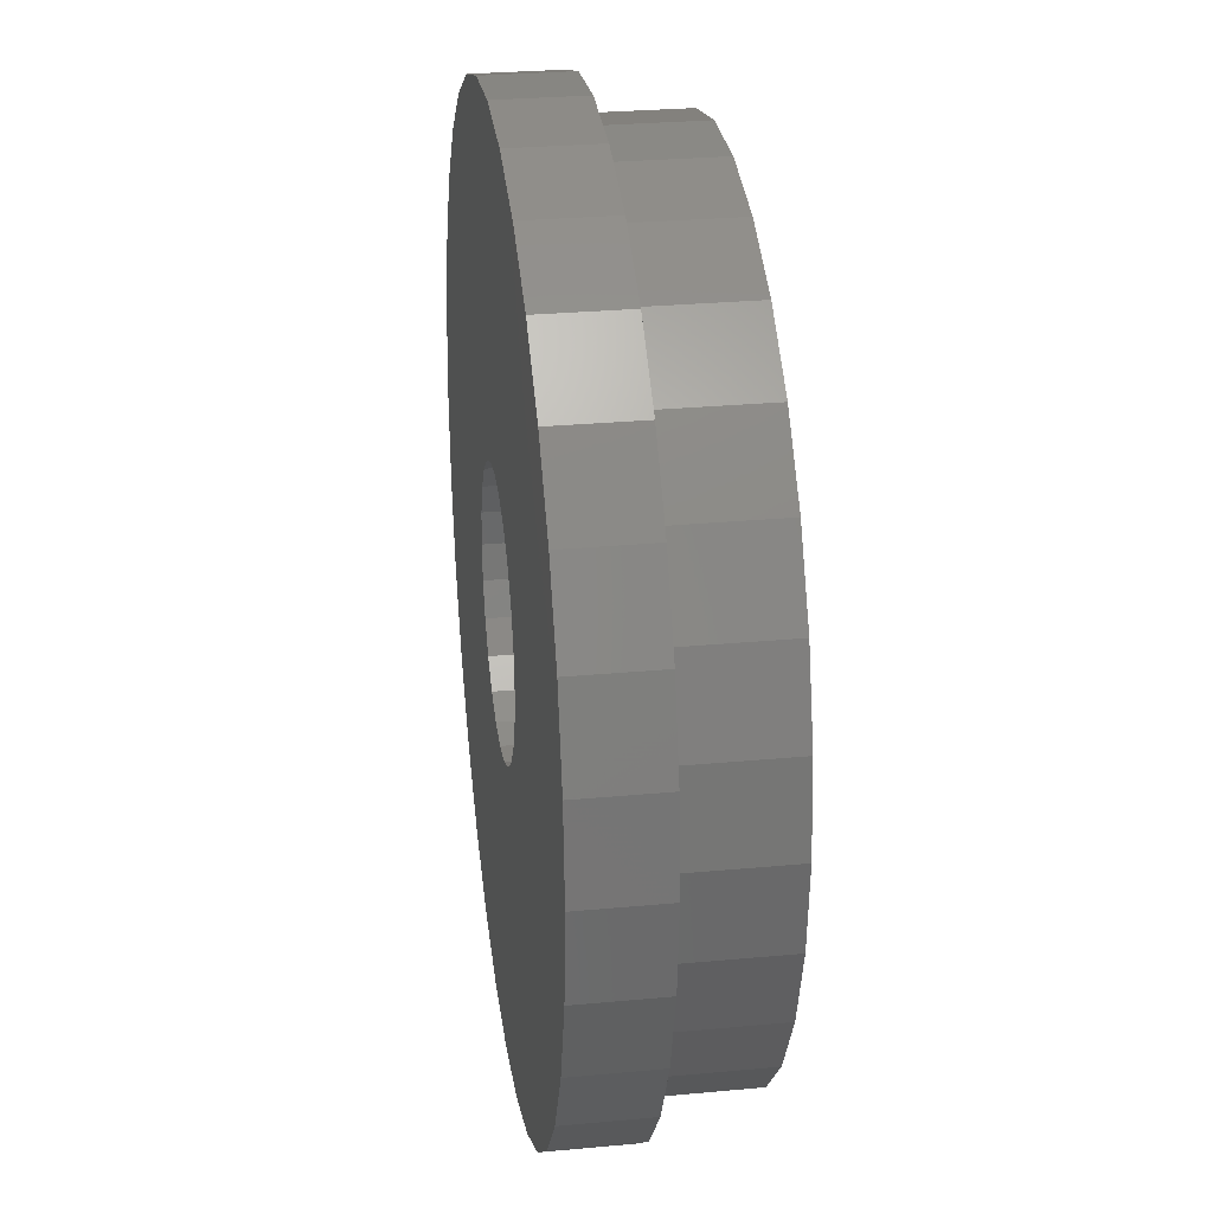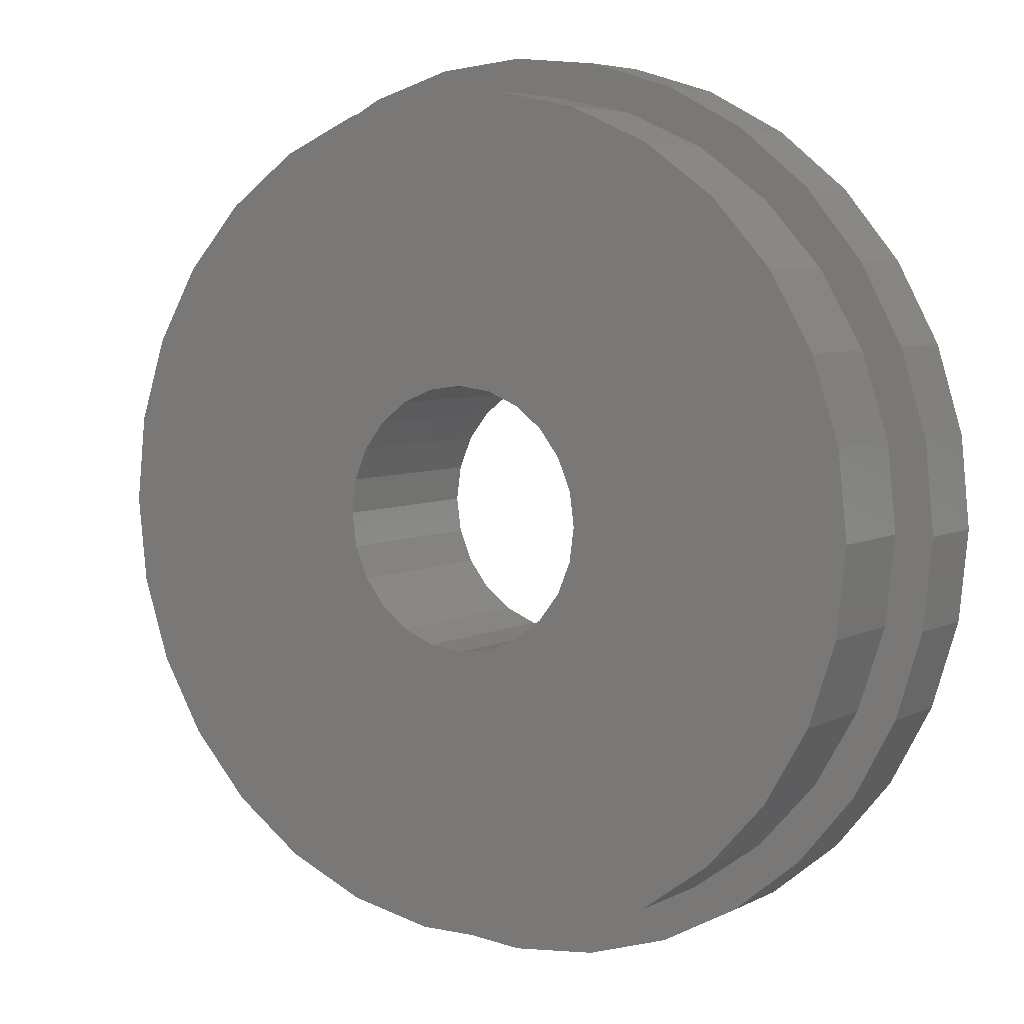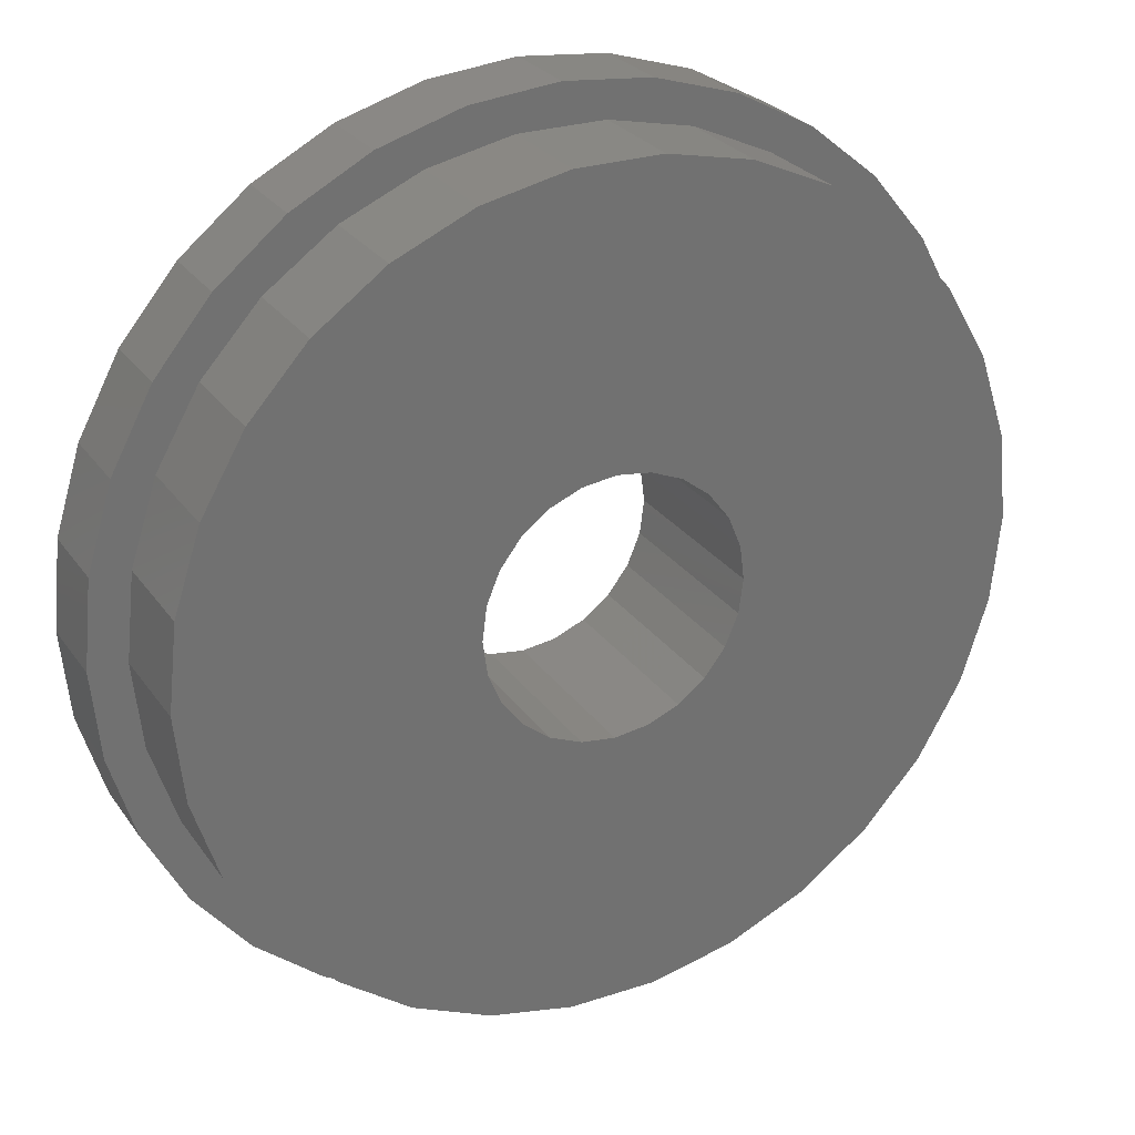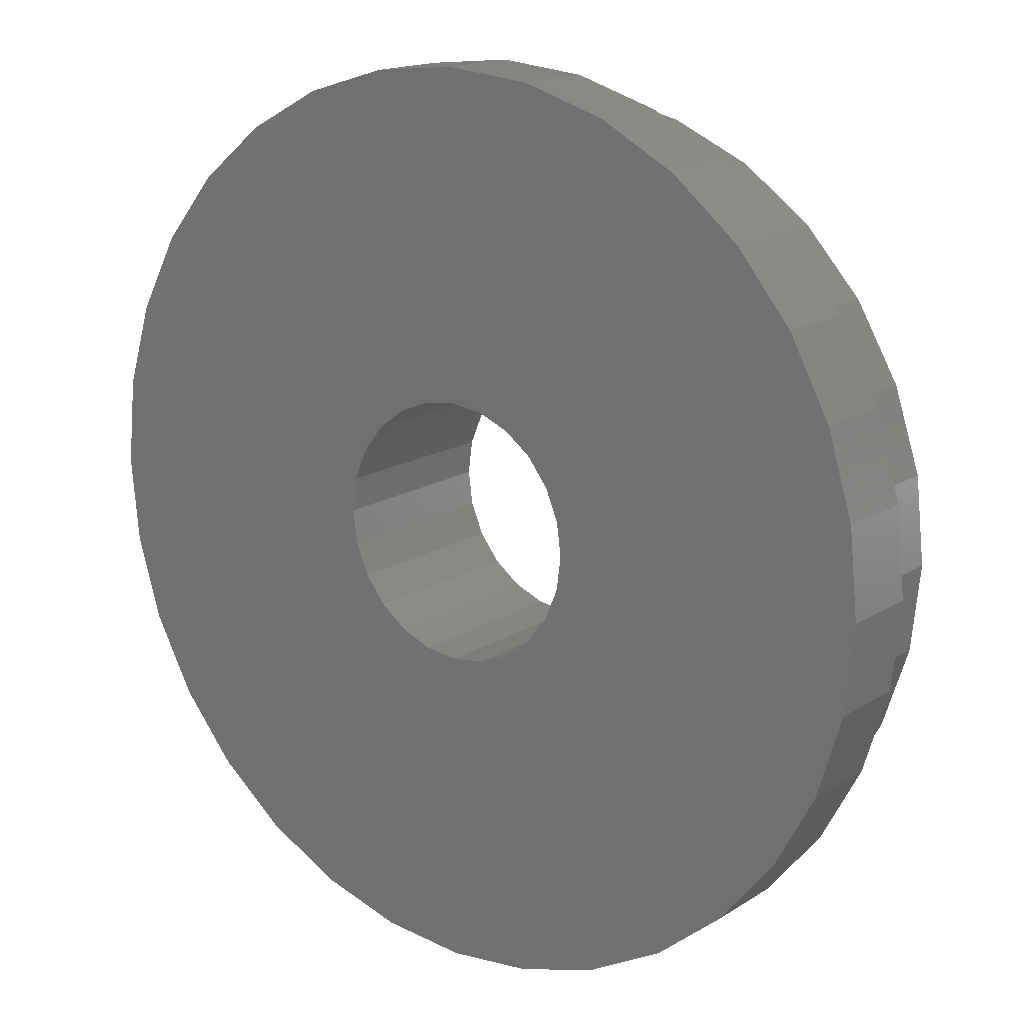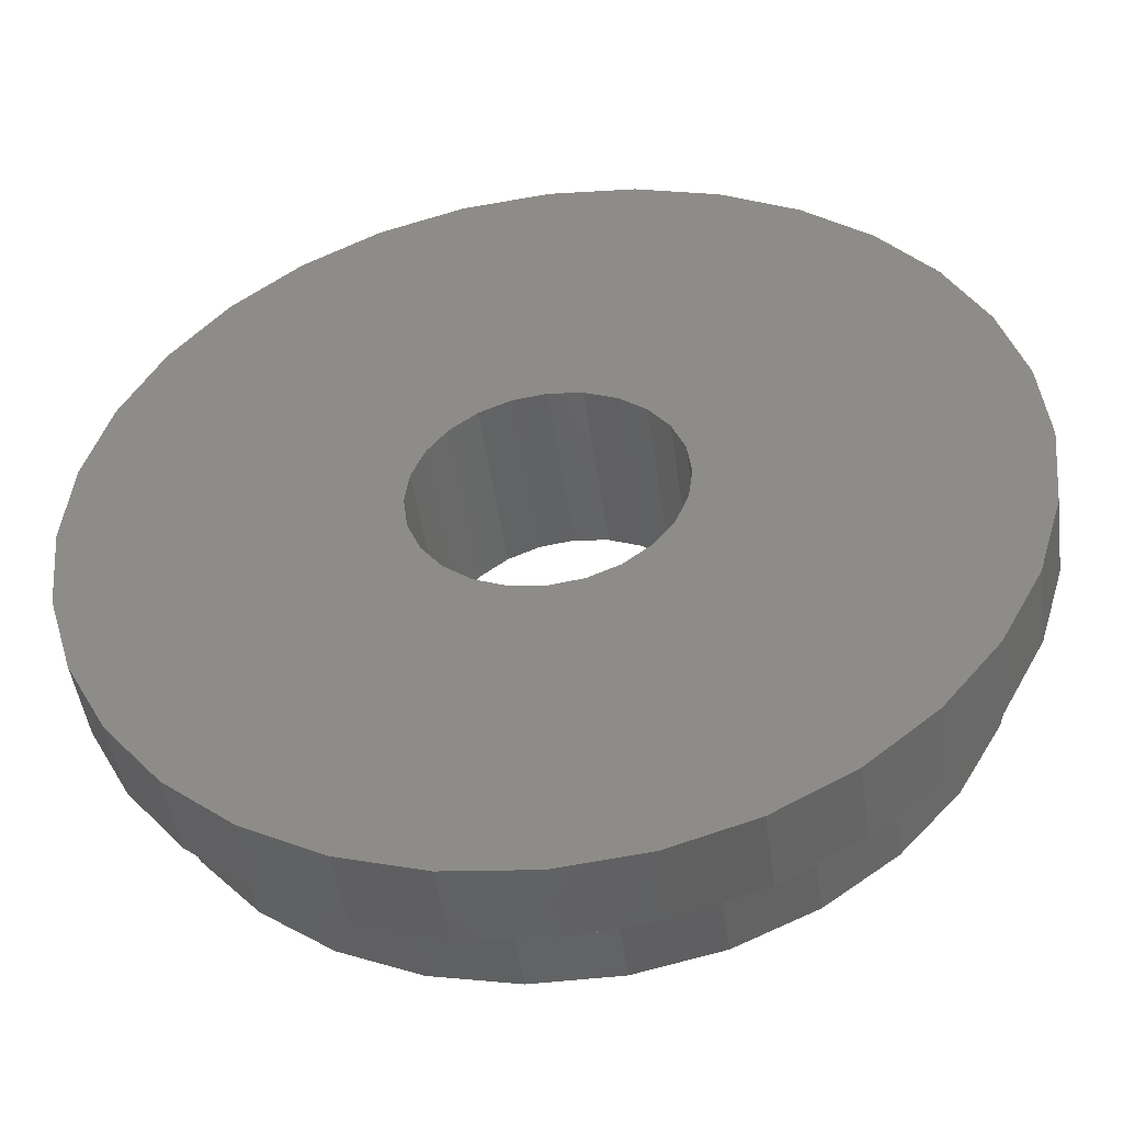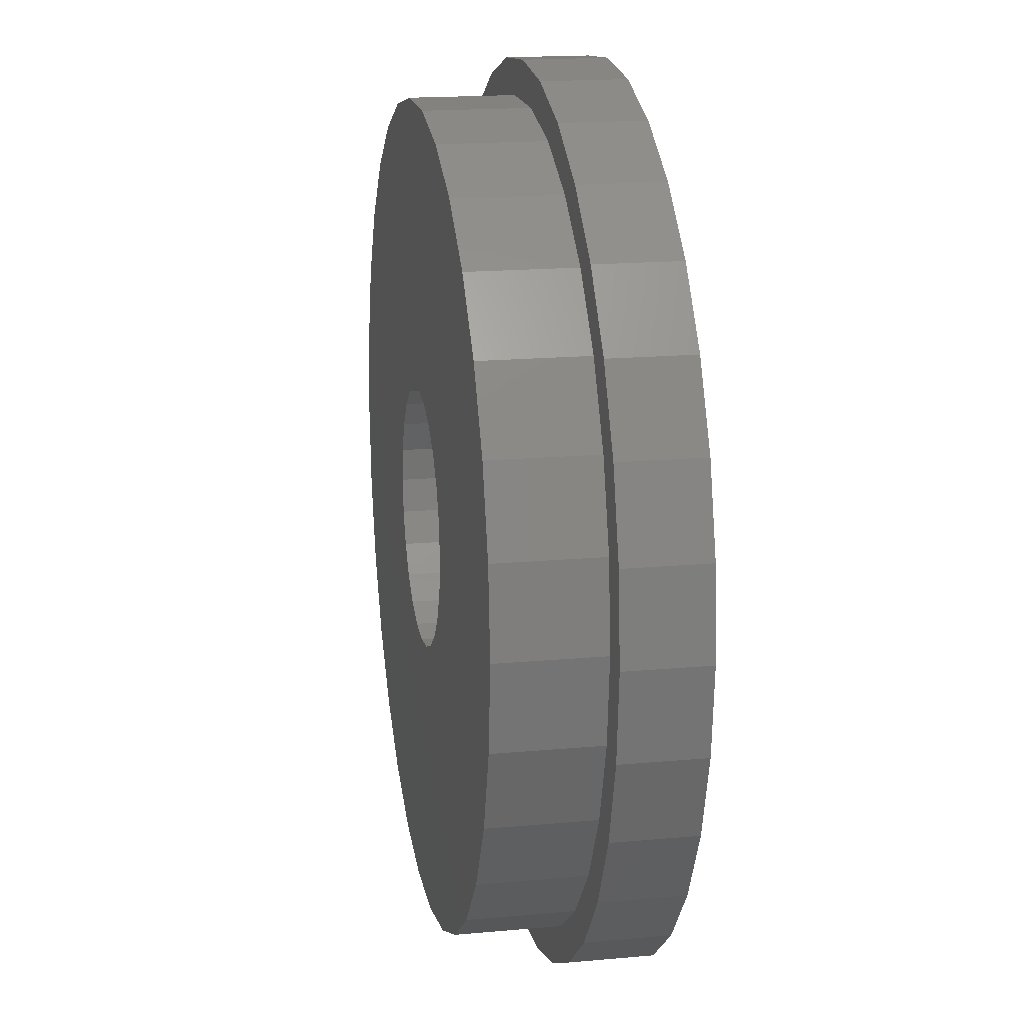
<metadata>
{"format":"stl","ext":"stl","renderer":"f3d","projection":"perspective","resolution":1024,"background":"white","views":[{"elev":28.2,"azim":-98.0,"up":"+Y"},{"elev":5.5,"azim":33.1,"up":"+Y"},{"elev":26.7,"azim":-27.3,"up":"+Y"},{"elev":16.2,"azim":-142.2,"up":"+Y"},{"elev":-47.3,"azim":-172.2,"up":"+Y"},{"elev":17.6,"azim":79.8,"up":"+Y"}]}
</metadata>
<code>
# stl→obj: 172 verts, 344 faces
v -3.043 -0.8153 0
v -3.043 -0.8153 4.5
v -2.728 -1.575 4.5
v -2.728 -1.575 0
v 3.043 -0.8153 0
v 3.043 -0.8153 4.5
v 3.15 3.858e-16 4.5
v 3.15 3.858e-16 0
v -3.15 0 0
v -3.15 0 4.5
v 2.728 -1.575 0
v 2.728 -1.575 4.5
v 2.227 -2.227 0
v 2.227 -2.227 4.5
v 1.575 -2.728 0
v 1.575 -2.728 4.5
v 0.8153 -3.043 4.5
v 0.8153 -3.043 0
v 5.786e-16 -3.15 0
v 5.786e-16 -3.15 4.5
v -0.8153 -3.043 0
v -0.8153 -3.043 4.5
v -1.575 -2.728 0
v -1.575 -2.728 4.5
v -2.227 -2.227 0
v -2.227 -2.227 4.5
v 5 8.66 2
v 3.09 9.511 2
v 3.09 9.511 4.5
v 6.691 7.431 2
v 5 8.66 4.5
v 6.691 7.431 4.5
v -9.781 2.079 4.5
v -10 0 2
v -10 0 4.5
v -9.781 2.079 2
v 8.09 5.878 2
v 8.09 5.878 4.5
v -9.135 4.067 2
v -9.135 4.067 4.5
v 9.135 4.067 2
v 9.135 4.067 4.5
v -8.09 5.878 2
v -8.09 5.878 4.5
v 9.781 2.079 2
v 9.781 2.079 4.5
v -6.691 7.431 2
v -6.691 7.431 4.5
v 10 1.225e-15 2
v 10 1.225e-15 4.5
v -5 8.66 2
v -5 8.66 4.5
v -3.09 9.511 2
v -3.09 9.511 4.5
v -1.045 9.945 2
v -1.045 9.945 4.5
v 1.045 9.945 2
v 1.045 9.945 4.5
v 4.171 10.07 0
v 2.126 10.69 0
v 4.171 10.07 2
v 6.056 9.063 0
v 6.056 9.063 2
v -10.69 2.126 0
v -10.9 0 2
v -10.69 2.126 2
v -10.9 0 0
v 7.707 7.707 0
v 7.707 7.707 2
v -10.07 4.171 0
v -10.07 4.171 2
v 9.063 6.056 0
v 9.063 6.056 2
v 10.07 4.171 2
v -9.063 6.056 0
v -9.063 6.056 2
v 10.07 4.171 0
v 10.69 2.126 0
v 10.69 2.126 2
v -7.707 7.707 0
v -7.707 7.707 2
v 10.9 1.335e-15 0
v 10.9 1.335e-15 2
v -6.056 9.063 0
v -6.056 9.063 2
v -4.171 10.07 2
v -4.171 10.07 0
v -2.126 10.69 2
v -2.126 10.69 0
v 6.674e-16 10.9 0
v 6.674e-16 10.9 2
v 2.126 10.69 2
v -6.691 -7.431 2
v -7.707 -7.707 2
v -6.056 -9.063 2
v -8.09 -5.878 2
v -9.063 -6.056 2
v -5 -8.66 2
v -4.171 -10.07 2
v -9.135 -4.067 2
v -10.07 -4.171 2
v -3.09 -9.511 2
v -2.126 -10.69 2
v -9.781 -2.079 2
v -10.69 -2.126 2
v -1.045 -9.945 2
v 1.736e-14 -10.9 2
v 1.045 -9.945 2
v 2.126 -10.69 2
v 3.09 -9.511 2
v 4.171 -10.07 2
v 5 -8.66 2
v 6.056 -9.063 2
v 6.691 -7.431 2
v 7.707 -7.707 2
v 8.09 -5.878 2
v 9.063 -6.056 2
v 9.135 -4.067 2
v 10.07 -4.171 2
v 9.781 -2.079 2
v 10.69 -2.126 2
v -4.171 -10.07 0
v -2.126 -10.69 0
v -6.056 -9.063 0
v 10.69 -2.126 0
v -7.707 -7.707 0
v 10.07 -4.171 0
v -9.063 -6.056 0
v 9.063 -6.056 0
v -10.07 -4.171 0
v 7.707 -7.707 0
v -10.69 -2.126 0
v 6.056 -9.063 0
v 4.171 -10.07 0
v 2.126 -10.69 0
v 1.736e-14 -10.9 0
v -3.043 0.8153 0
v -2.728 1.575 0
v -2.227 2.227 0
v -1.575 2.728 0
v -0.8153 3.043 0
v -8.923e-16 3.15 0
v 0.8153 3.043 0
v 3.043 0.8153 0
v 1.575 2.728 0
v 2.728 1.575 0
v 2.227 2.227 0
v -3.09 -9.511 4.5
v -5 -8.66 4.5
v -6.691 -7.431 4.5
v 9.781 -2.079 4.5
v -8.09 -5.878 4.5
v 9.135 -4.067 4.5
v -9.135 -4.067 4.5
v 8.09 -5.878 4.5
v -9.781 -2.079 4.5
v 6.691 -7.431 4.5
v 5 -8.66 4.5
v 3.09 -9.511 4.5
v 1.045 -9.945 4.5
v -1.045 -9.945 4.5
v -3.043 0.8153 4.5
v -2.728 1.575 4.5
v -2.227 2.227 4.5
v -1.575 2.728 4.5
v -0.8153 3.043 4.5
v -8.923e-16 3.15 4.5
v 0.8153 3.043 4.5
v 3.043 0.8153 4.5
v 1.575 2.728 4.5
v 2.728 1.575 4.5
v 2.227 2.227 4.5
f 1 2 3
f 1 3 4
f 5 6 7
f 5 7 8
f 9 10 2
f 9 2 1
f 11 12 6
f 11 6 5
f 13 14 12
f 13 12 11
f 15 16 14
f 15 14 13
f 17 16 15
f 18 17 15
f 19 20 17
f 19 17 18
f 21 22 20
f 21 20 19
f 23 24 22
f 23 22 21
f 25 26 24
f 25 24 23
f 4 3 26
f 4 26 25
f 27 28 29
f 30 31 32
f 33 34 35
f 30 27 31
f 36 34 33
f 37 32 38
f 37 30 32
f 39 33 40
f 41 38 42
f 39 36 33
f 41 37 38
f 43 40 44
f 45 42 46
f 43 39 40
f 45 41 42
f 47 44 48
f 49 46 50
f 47 43 44
f 49 45 46
f 51 48 52
f 51 47 48
f 53 52 54
f 53 51 52
f 55 54 56
f 55 53 54
f 57 56 58
f 57 55 56
f 28 58 29
f 28 57 58
f 27 29 31
f 59 60 61
f 62 61 63
f 62 59 61
f 64 65 66
f 64 67 65
f 68 63 69
f 68 62 63
f 70 66 71
f 72 69 73
f 70 64 66
f 72 68 69
f 74 72 73
f 75 71 76
f 77 72 74
f 75 70 71
f 78 74 79
f 80 76 81
f 78 77 74
f 80 75 76
f 82 79 83
f 84 81 85
f 82 78 79
f 84 80 81
f 86 84 85
f 87 84 86
f 88 87 86
f 89 87 88
f 90 88 91
f 90 89 88
f 60 91 92
f 60 90 91
f 61 60 92
f 93 94 95
f 96 97 94
f 96 94 93
f 98 95 99
f 98 93 95
f 100 101 97
f 100 97 96
f 102 99 103
f 102 98 99
f 104 105 101
f 104 101 100
f 106 102 103
f 107 106 103
f 34 65 105
f 34 105 104
f 108 106 107
f 66 65 34
f 109 108 107
f 36 66 34
f 110 108 109
f 71 66 36
f 111 110 109
f 39 71 36
f 112 110 111
f 76 71 39
f 113 112 111
f 43 76 39
f 114 112 113
f 81 76 43
f 115 114 113
f 47 81 43
f 116 114 115
f 85 81 47
f 117 116 115
f 51 85 47
f 118 116 117
f 86 85 51
f 119 118 117
f 53 86 51
f 120 118 119
f 88 86 53
f 121 120 119
f 55 88 53
f 49 120 121
f 91 88 55
f 83 49 121
f 57 91 55
f 92 91 57
f 92 57 28
f 79 45 49
f 79 49 83
f 61 28 27
f 61 92 28
f 74 41 45
f 74 45 79
f 63 27 30
f 63 61 27
f 73 37 41
f 73 41 74
f 69 30 37
f 69 63 30
f 69 37 73
f 122 123 99
f 124 99 95
f 124 122 99
f 125 82 83
f 125 83 121
f 126 95 94
f 126 124 95
f 127 121 119
f 127 125 121
f 128 94 97
f 128 126 94
f 129 119 117
f 130 97 101
f 129 127 119
f 130 128 97
f 131 117 115
f 132 101 105
f 132 130 101
f 131 129 117
f 133 115 113
f 67 105 65
f 133 131 115
f 67 132 105
f 134 113 111
f 134 133 113
f 135 111 109
f 135 134 111
f 136 109 107
f 136 135 109
f 123 107 103
f 123 136 107
f 99 123 103
f 25 126 128
f 25 124 126
f 4 128 130
f 4 25 128
f 23 122 124
f 23 124 25
f 1 130 132
f 1 4 130
f 21 123 122
f 21 122 23
f 9 132 67
f 9 67 64
f 9 1 132
f 19 136 123
f 19 135 136
f 19 123 21
f 137 64 70
f 137 9 64
f 18 134 135
f 18 135 19
f 138 137 70
f 138 70 75
f 15 133 134
f 15 134 18
f 139 138 75
f 13 133 15
f 80 139 75
f 131 133 13
f 84 140 139
f 84 139 80
f 129 13 11
f 129 131 13
f 87 141 140
f 87 140 84
f 127 11 5
f 127 129 11
f 89 142 141
f 89 141 87
f 125 5 8
f 125 127 5
f 82 125 8
f 90 142 89
f 60 143 142
f 60 142 90
f 78 8 144
f 78 82 8
f 59 145 143
f 59 143 60
f 77 144 146
f 77 78 144
f 62 147 145
f 62 145 59
f 72 146 147
f 72 77 146
f 68 147 62
f 68 72 147
f 98 102 148
f 93 149 150
f 93 98 149
f 120 49 50
f 120 50 151
f 96 150 152
f 96 93 150
f 118 151 153
f 118 120 151
f 100 152 154
f 100 96 152
f 116 153 155
f 104 154 156
f 116 118 153
f 104 100 154
f 114 155 157
f 34 156 35
f 34 104 156
f 114 116 155
f 112 157 158
f 112 114 157
f 110 158 159
f 110 112 158
f 108 159 160
f 108 110 159
f 106 160 161
f 106 108 160
f 102 161 148
f 102 106 161
f 98 148 149
f 26 152 150
f 3 154 152
f 3 152 26
f 24 150 149
f 24 149 148
f 24 26 150
f 2 156 154
f 2 154 3
f 22 148 161
f 22 24 148
f 20 161 160
f 20 22 161
f 10 35 156
f 10 33 35
f 10 156 2
f 162 40 33
f 162 33 10
f 17 160 159
f 17 20 160
f 163 44 40
f 163 40 162
f 16 159 158
f 16 17 159
f 157 16 158
f 164 44 163
f 14 16 157
f 48 44 164
f 165 48 164
f 155 14 157
f 155 12 14
f 52 48 165
f 153 6 12
f 153 12 155
f 54 165 166
f 54 52 165
f 151 7 6
f 151 6 153
f 56 166 167
f 56 54 166
f 50 7 151
f 58 167 168
f 58 56 167
f 46 169 7
f 46 7 50
f 29 168 170
f 29 58 168
f 42 171 169
f 42 169 46
f 31 29 170
f 38 172 171
f 38 171 42
f 32 170 172
f 32 31 170
f 32 172 38
f 144 169 171
f 144 171 146
f 137 10 9
f 137 162 10
f 8 7 169
f 8 169 144
f 138 163 162
f 138 162 137
f 139 164 163
f 139 163 138
f 140 165 164
f 140 164 139
f 166 165 140
f 141 166 140
f 142 167 166
f 142 166 141
f 143 168 167
f 143 167 142
f 145 170 168
f 145 168 143
f 147 172 170
f 147 170 145
f 146 171 172
f 146 172 147

</code>
